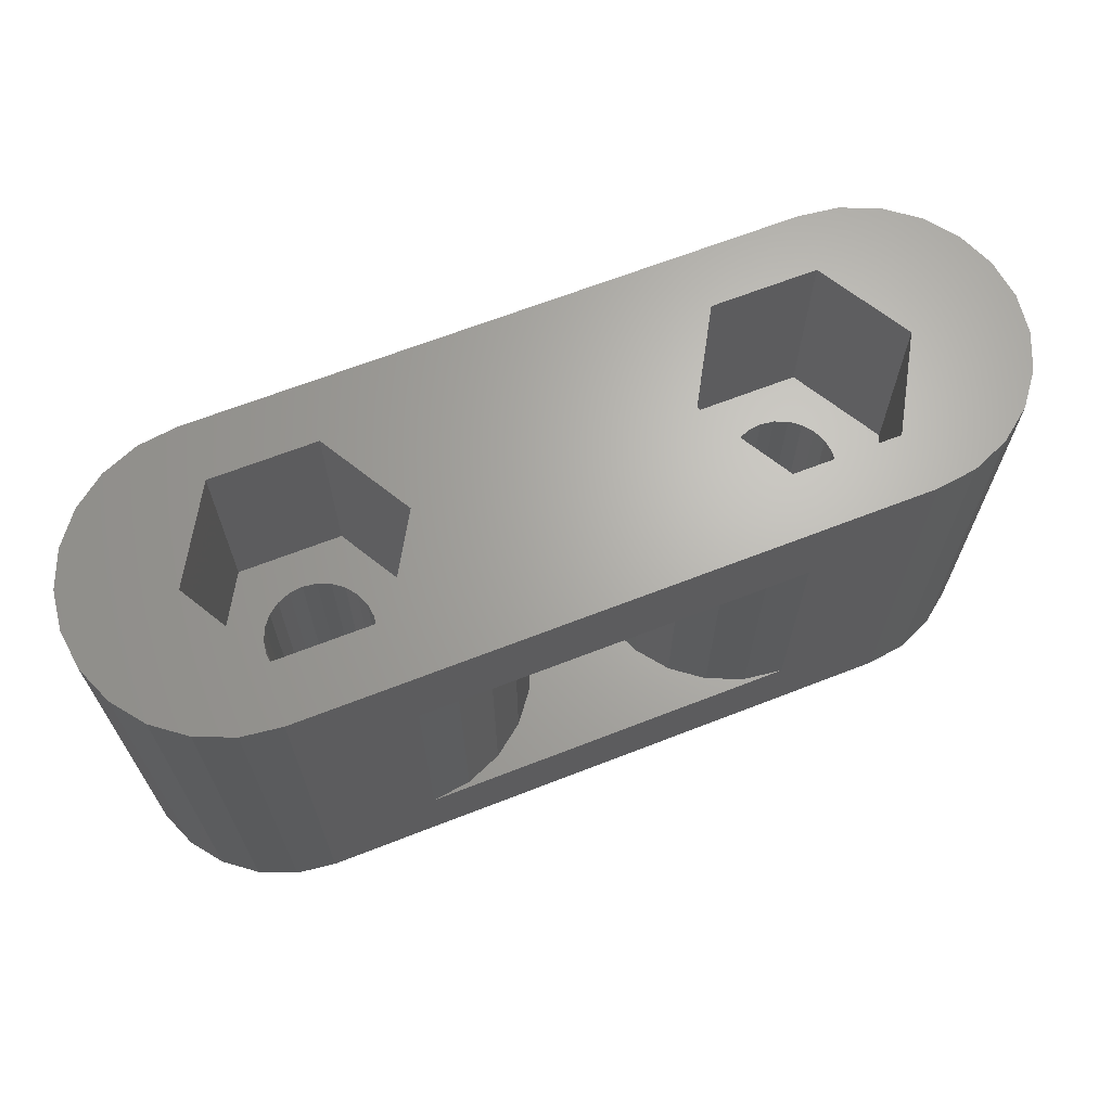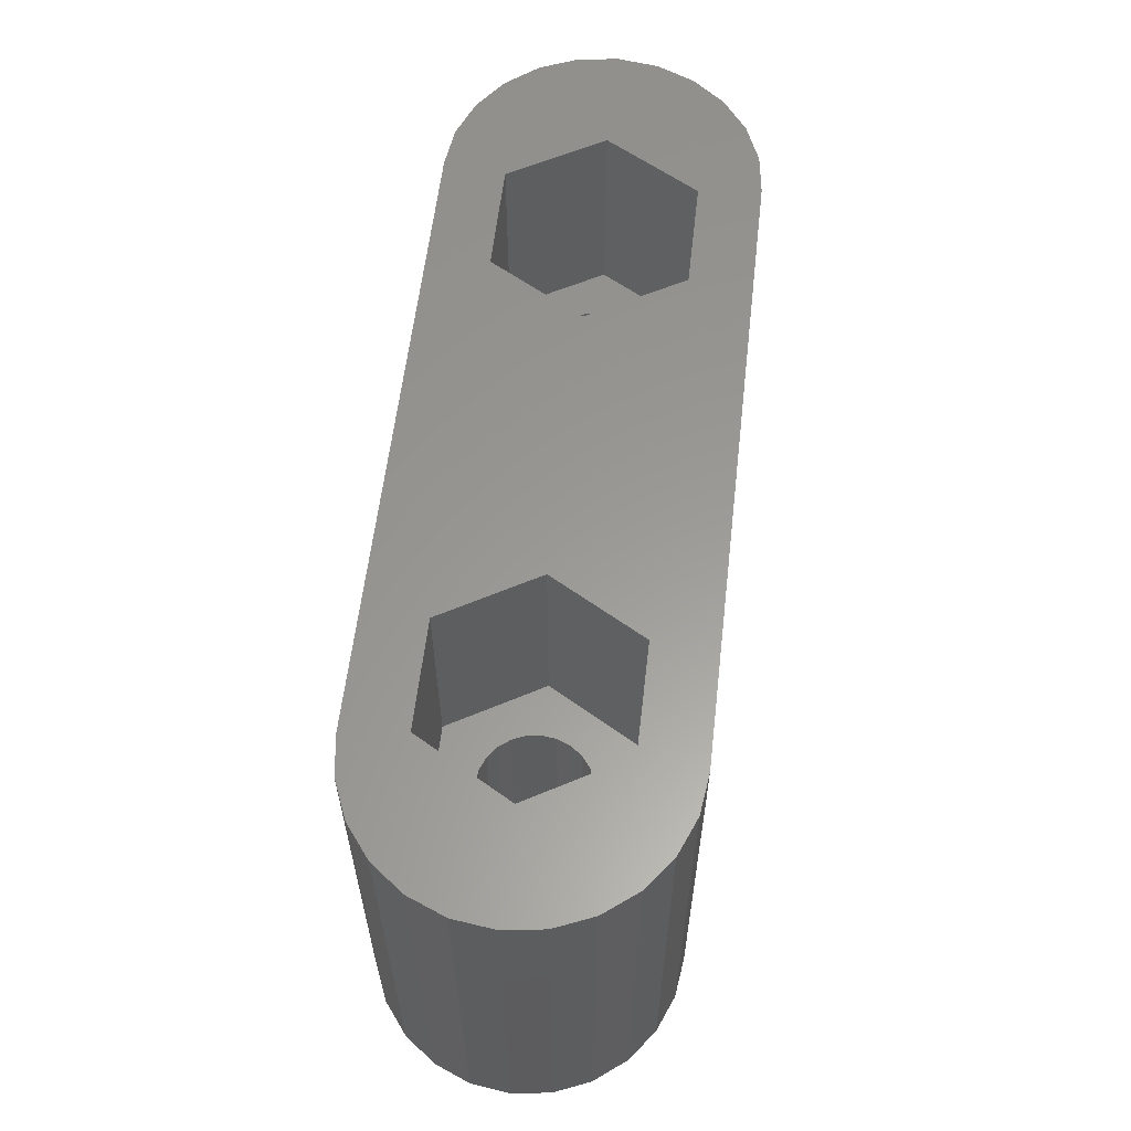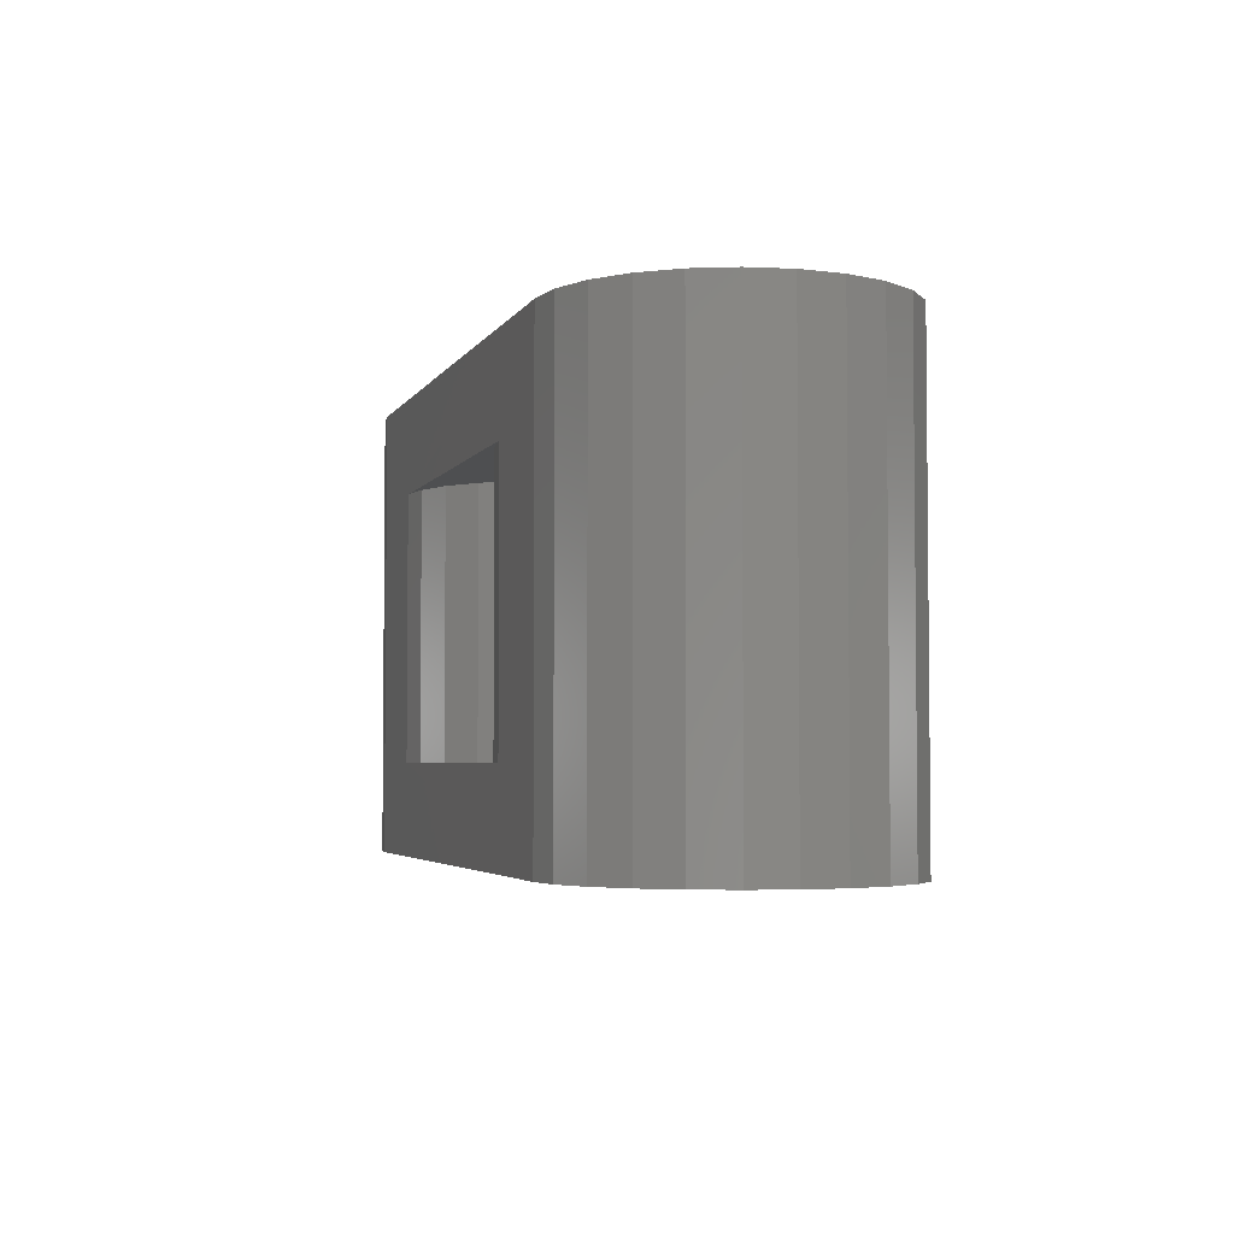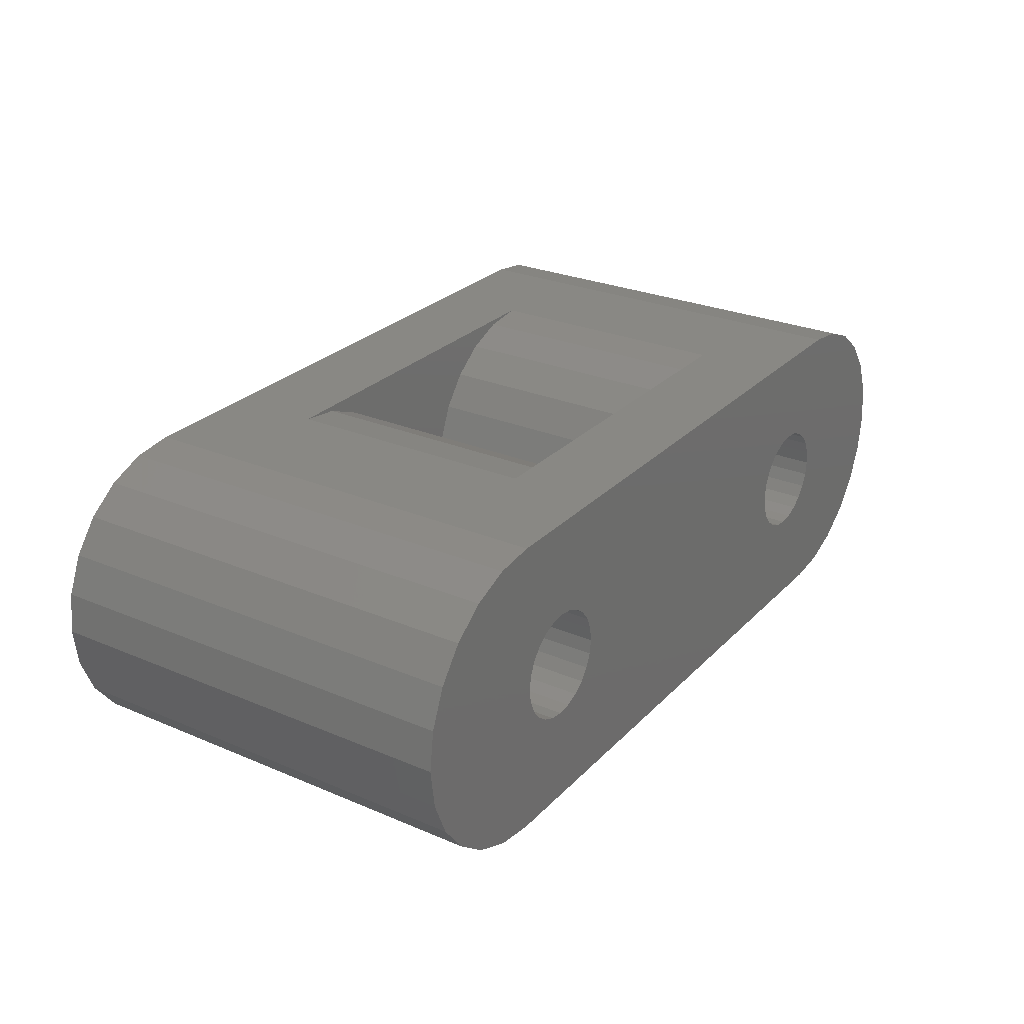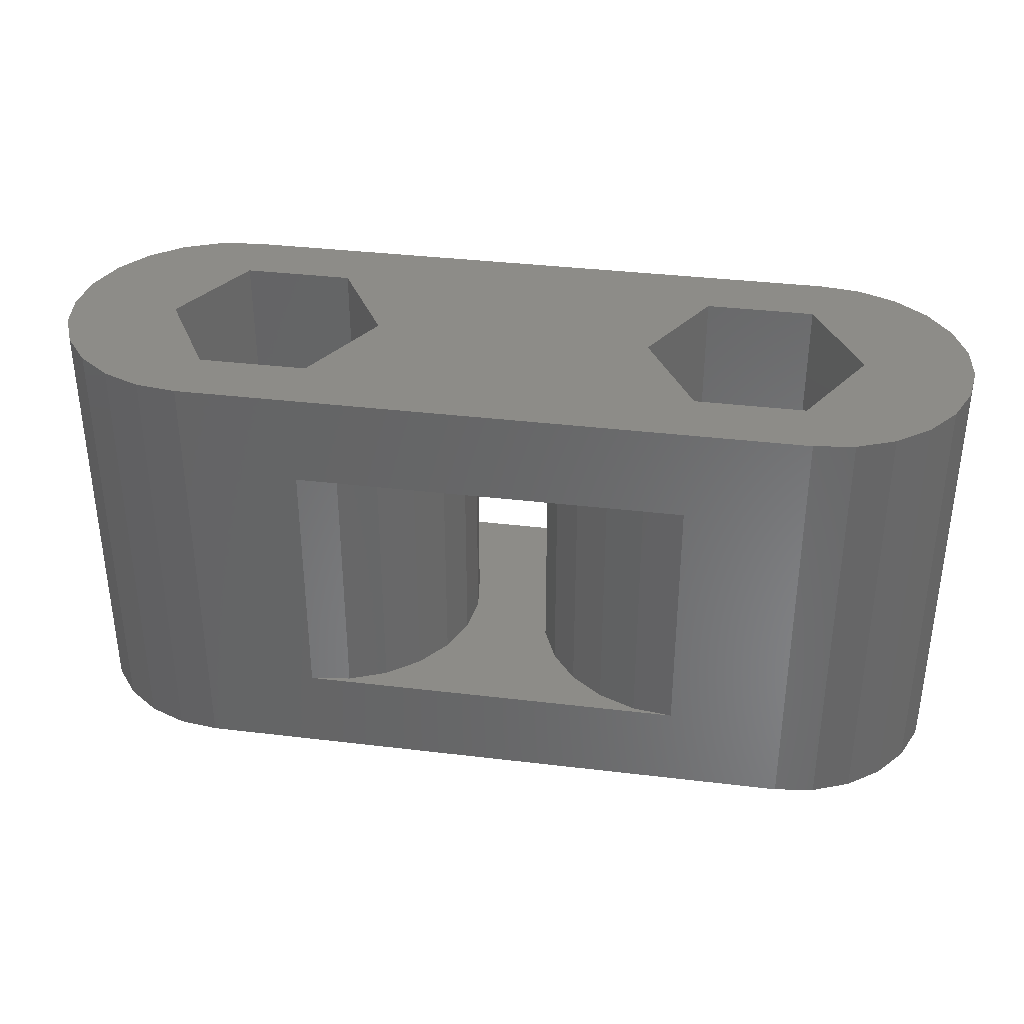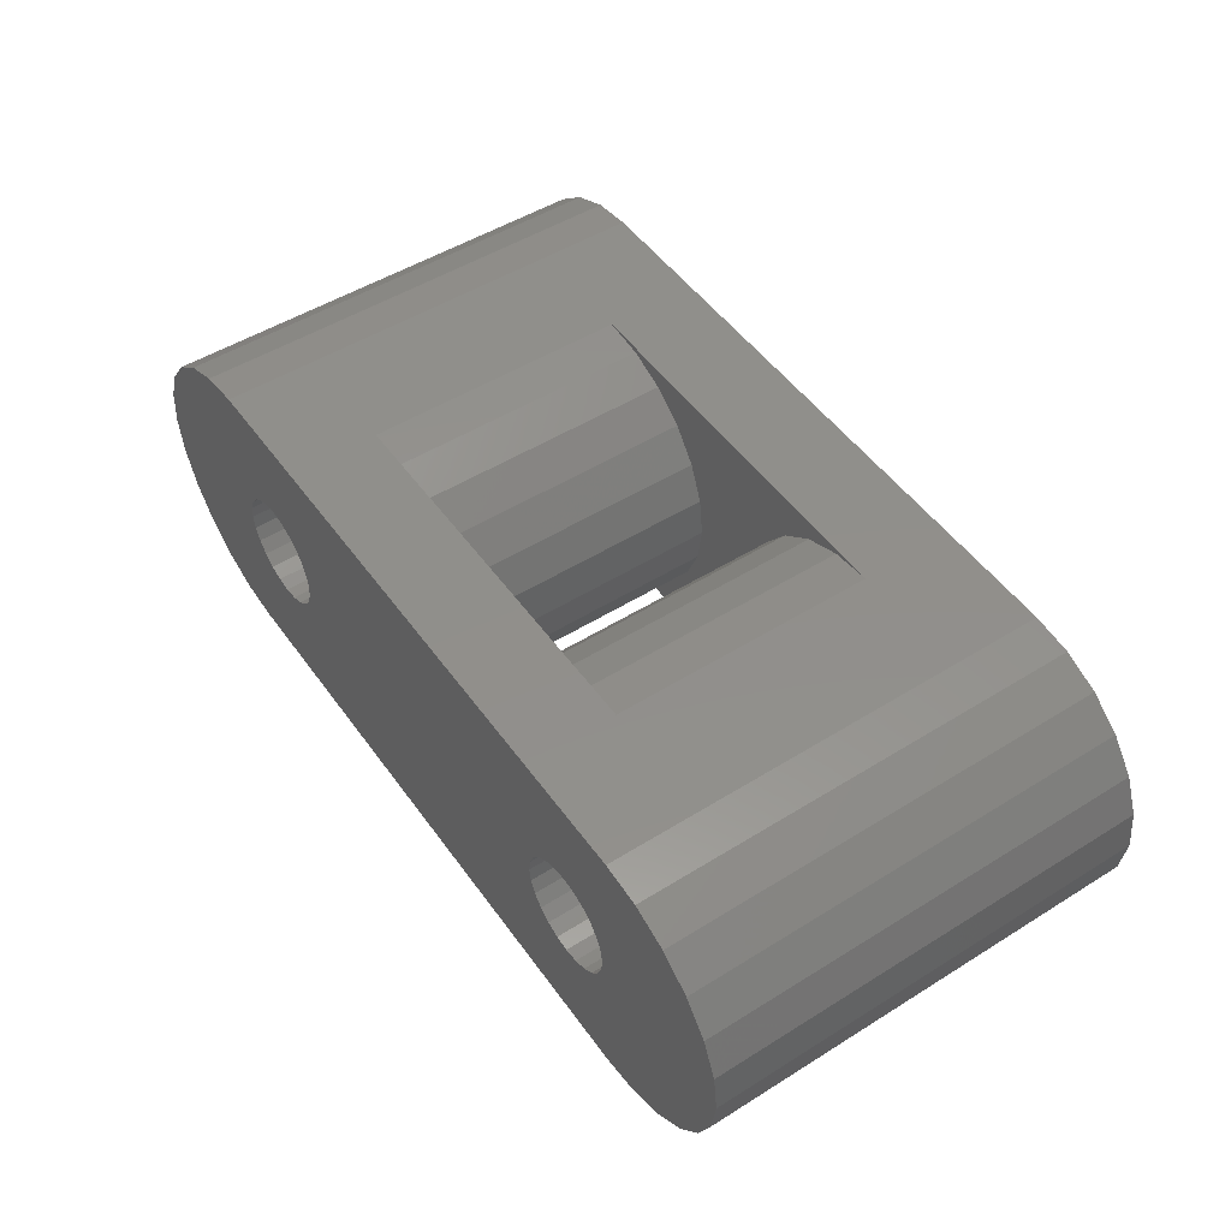
<metadata>
{"format":"stl","ext":"stl","renderer":"f3d","projection":"perspective","resolution":1024,"background":"white","views":[{"elev":66.3,"azim":-21.4,"up":"+Z"},{"elev":59.6,"azim":96.6,"up":"+Z"},{"elev":-3.7,"azim":73.9,"up":"+Z"},{"elev":26.8,"azim":123.5,"up":"+Y"},{"elev":35.8,"azim":-171.0,"up":"+Z"},{"elev":50.3,"azim":-124.4,"up":"+Y"}]}
</metadata>
<code>
# stl→obj: 224 verts, 456 faces
v -251.5 127.2 17.4
v -250.7 128.2 3.12
v -251.5 127.2 3.12
v -250.7 128.2 17.4
v -223.6 128.2 3.12
v -222.8 127.2 17.4
v -222.8 127.2 3.12
v -223.6 128.2 17.4
v -252 126 17.4
v -252 126 3.12
v -235.9 124.7 14.4
v -235.7 126 6
v -235.9 124.7 6
v -235.7 126 14.4
v -235.2 127.2 6
v -235.2 127.2 14.4
v -224.6 129 17.4
v -224.6 129 3.12
v -243.4 121.6 17.4
v -241.6 124.7 10.6
v -243.4 121.6 10.6
v -241.6 124.7 17.4
v -240.9 129 14.4
v -239.8 128.2 6
v -240.9 129 6
v -239.8 128.2 14.4
v -225.6 124.7 17.4
v -227.4 127.7 10.6
v -225.6 124.7 10.6
v -227.4 127.7 17.4
v -235.2 122.2 14.4
v -235.7 123.4 6
v -235.2 122.2 6
v -235.7 123.4 14.4
v -238.4 124.7 6
v -238.6 123.4 14.4
v -238.6 123.4 6
v -238.4 124.7 14.4
v -227.4 121.6 17.4
v -227.4 121.6 10.6
v -250.7 121.1 17.4
v -251.5 122.2 3.12
v -250.7 121.1 3.12
v -251.5 122.2 17.4
v -234.4 128.2 6
v -233.4 129 14.4
v -233.4 129 6
v -234.4 128.2 14.4
v -249.6 129 17.4
v -249.6 129 3.12
v -242.1 119.9 14.4
v -243.4 119.7 6
v -242.1 119.9 6
v -243.4 119.7 14.4
v -239.8 121.1 14.4
v -240.9 120.3 6
v -239.8 121.1 6
v -240.9 120.3 14.4
v -223.6 121.1 17.4
v -224.6 120.4 3.12
v -223.6 121.1 3.12
v -224.6 120.4 17.4
v -222.8 122.2 3.12
v -222.8 122.2 17.4
v -248.4 129.5 17.4
v -248.4 129.5 3.12
v -232.2 119.9 6
v -233.4 120.4 14.4
v -233.4 120.4 6
v -232.2 119.9 14.4
v -222.3 123.4 3.12
v -222.3 123.4 17.4
v -230.9 119.7 6
v -239.1 122.2 6
v -234.4 121.1 6
v -242.1 129.5 6
v -230.9 129.7 6
v -243.4 129.7 6
v -232.2 129.5 6
v -239.1 127.2 6
v -238.6 126 6
v -246.9 121.6 17.4
v -246.9 121.6 10.6
v -230.9 121.6 17.4
v -230.9 121.6 10.6
v -242.1 129.5 14.4
v -239.1 127.2 14.4
v -252 123.4 17.4
v -252.1 124.7 3.12
v -252 123.4 3.12
v -252.1 124.7 17.4
v -248.6 124.7 10.6
v -248.6 124.7 17.4
v -232.6 124.7 10.6
v -232.6 124.7 17.4
v -222.3 126 17.4
v -222.3 126 3.12
v -227.1 129.7 17.4
v -225.8 129.5 3.12
v -227.1 129.7 3.12
v -225.8 129.5 17.4
v -247.1 119.7 3.12
v -248.4 119.9 17.4
v -248.4 119.9 3.12
v -247.1 119.7 17.4
v -249.6 120.4 3.12
v -249.6 120.4 17.4
v -230.9 119.7 14.4
v -225.8 119.9 3.12
v -225.8 119.9 17.4
v -230.9 127.7 10.6
v -230.9 127.7 17.4
v -232.2 129.5 14.4
v -230.9 129.7 14.4
v -222.1 124.7 3.12
v -222.1 124.7 17.4
v -239.1 122.2 14.4
v -227.1 119.7 3.12
v -227.1 119.7 17.4
v -238.6 126 14.4
v -234.4 121.1 14.4
v -246.9 127.7 10.6
v -246.9 127.7 17.4
v -243.4 129.7 14.4
v -247.1 129.7 17.4
v -247.1 129.7 3.12
v -243.4 127.7 10.6
v -243.4 127.7 17.4
v -246.9 124.7 10.6
v -246.9 124.2 10.6
v -246.7 123.8 10.6
v -246.4 123.4 10.6
v -246 123.1 10.6
v -245.6 122.9 10.6
v -245.1 122.9 10.6
v -244.7 122.9 10.6
v -244.2 123.1 10.6
v -243.9 123.4 10.6
v -243.6 123.8 10.6
v -243.4 124.2 10.6
v -243.3 124.7 10.6
v -246.9 125.1 10.6
v -246.7 125.6 10.6
v -246.4 126 10.6
v -246 126.2 10.6
v -245.6 126.4 10.6
v -245.1 126.5 10.6
v -244.7 126.4 10.6
v -244.2 126.2 10.6
v -243.9 126 10.6
v -243.6 125.6 10.6
v -243.4 125.1 10.6
v -244.7 126.4 3.12
v -245.1 126.5 3.12
v -246 126.2 3.12
v -245.6 126.4 3.12
v -243.9 123.4 3.12
v -243.6 123.8 3.12
v -230.7 125.6 3.12
v -230.4 126 10.6
v -230.7 125.6 10.6
v -230.4 126 3.12
v -227.4 124.2 10.6
v -227.6 123.8 3.12
v -227.6 123.8 10.6
v -227.4 124.2 3.12
v -230.9 124.2 3.12
v -230.9 124.7 10.6
v -230.9 124.2 10.6
v -230.9 124.7 3.12
v -245.1 122.9 3.12
v -245.6 122.9 3.12
v -243.4 125.1 3.12
v -243.6 125.6 3.12
v -246.4 123.4 3.12
v -246.7 123.8 3.12
v -230.9 125.1 3.12
v -230.9 125.1 10.6
v -228.7 122.9 3.12
v -228.2 123.1 10.6
v -228.2 123.1 3.12
v -228.7 122.9 10.6
v -230.4 123.4 3.12
v -230.7 123.8 10.6
v -230.4 123.4 10.6
v -230.7 123.8 3.12
v -243.4 124.2 3.12
v -243.3 124.7 3.12
v -246.9 125.1 3.12
v -246.7 125.6 3.12
v -229.1 122.9 3.12
v -229.1 122.9 10.6
v -227.6 125.6 10.6
v -227.4 125.1 3.12
v -227.4 125.1 10.6
v -227.6 125.6 3.12
v -246.4 126 3.12
v -229.1 126.5 10.6
v -229.6 126.4 3.12
v -229.1 126.5 3.12
v -229.6 126.4 10.6
v -230 126.2 3.12
v -230 126.2 10.6
v -230 123.1 3.12
v -230 123.1 10.6
v -227.9 126 10.6
v -227.9 126 3.12
v -227.9 123.4 10.6
v -227.9 123.4 3.12
v -229.6 122.9 10.6
v -229.6 122.9 3.12
v -246 123.1 3.12
v -244.7 122.9 3.12
v -244.2 123.1 3.12
v -243.9 126 3.12
v -244.2 126.2 3.12
v -246.9 124.2 3.12
v -246.9 124.7 3.12
v -227.3 124.7 3.12
v -227.3 124.7 10.6
v -228.2 126.2 10.6
v -228.2 126.2 3.12
v -228.7 126.4 3.12
v -228.7 126.4 10.6
f 1 2 3
f 2 1 4
f 5 6 7
f 6 5 8
f 9 3 10
f 3 9 1
f 11 12 13
f 12 11 14
f 14 15 12
f 15 14 16
f 17 5 18
f 5 17 8
f 19 20 21
f 20 19 22
f 23 24 25
f 24 23 26
f 27 28 29
f 28 27 30
f 31 32 33
f 32 31 34
f 35 36 37
f 36 35 38
f 39 29 40
f 29 39 27
f 41 42 43
f 42 41 44
f 45 46 47
f 46 45 48
f 2 49 50
f 49 2 4
f 51 52 53
f 52 51 54
f 55 56 57
f 56 55 58
f 59 60 61
f 60 59 62
f 63 59 61
f 59 63 64
f 50 65 66
f 65 50 49
f 67 68 69
f 68 67 70
f 71 64 63
f 64 71 72
f 73 53 52
f 53 73 56
f 56 73 67
f 56 67 57
f 57 67 74
f 74 67 69
f 74 69 37
f 37 69 75
f 37 75 35
f 35 75 33
f 35 33 32
f 35 32 13
f 76 77 78
f 77 76 25
f 77 25 79
f 79 25 24
f 79 24 80
f 79 80 47
f 47 80 81
f 47 81 45
f 45 81 35
f 45 35 15
f 15 35 12
f 12 35 13
f 82 21 83
f 21 82 19
f 84 40 85
f 40 84 39
f 86 25 76
f 25 86 23
f 24 87 80
f 87 24 26
f 88 89 90
f 89 88 91
f 58 53 56
f 53 58 51
f 92 82 83
f 82 92 93
f 94 84 85
f 84 94 95
f 7 96 97
f 96 7 6
f 98 99 100
f 99 98 101
f 102 103 104
f 103 102 105
f 106 41 43
f 41 106 107
f 73 70 67
f 70 73 108
f 62 109 60
f 109 62 110
f 44 90 42
f 90 44 88
f 111 95 94
f 95 111 112
f 47 113 79
f 113 47 46
f 79 114 77
f 114 79 113
f 115 72 71
f 72 115 116
f 74 55 57
f 55 74 117
f 110 118 109
f 118 110 119
f 91 10 89
f 10 91 9
f 81 38 35
f 38 81 120
f 121 33 75
f 33 121 31
f 122 93 92
f 93 122 123
f 101 18 99
f 18 101 17
f 34 13 32
f 13 34 11
f 124 76 78
f 76 124 86
f 16 45 15
f 45 16 48
f 97 116 115
f 116 97 96
f 28 112 111
f 112 28 30
f 66 125 126
f 125 66 65
f 104 107 106
f 107 104 103
f 37 117 74
f 117 37 36
f 127 123 122
f 123 127 128
f 69 121 75
f 121 69 68
f 80 120 81
f 120 80 87
f 22 127 20
f 127 22 128
f 83 129 92
f 129 83 130
f 130 83 131
f 131 83 132
f 132 83 133
f 133 83 21
f 133 21 134
f 134 21 135
f 135 21 136
f 136 21 137
f 137 21 138
f 138 21 139
f 139 21 140
f 140 21 141
f 141 21 20
f 129 122 92
f 122 129 142
f 122 142 143
f 122 143 144
f 122 144 145
f 122 145 127
f 127 145 146
f 127 146 147
f 127 147 148
f 127 148 149
f 127 149 150
f 127 150 151
f 127 151 152
f 127 152 141
f 127 141 20
f 114 86 124
f 86 114 23
f 23 114 113
f 23 113 26
f 26 113 87
f 87 113 46
f 87 46 120
f 120 46 48
f 120 48 38
f 38 48 16
f 38 16 14
f 38 14 11
f 51 108 54
f 108 51 58
f 108 58 70
f 70 58 55
f 70 55 117
f 70 117 68
f 68 117 36
f 68 36 121
f 121 36 38
f 121 38 31
f 31 38 34
f 34 38 11
f 153 147 154
f 147 153 148
f 146 155 156
f 155 146 145
f 139 157 138
f 157 139 158
f 159 160 161
f 160 159 162
f 163 164 165
f 164 163 166
f 167 168 169
f 168 167 170
f 134 171 172
f 171 134 135
f 147 156 154
f 156 147 146
f 151 173 152
f 173 151 174
f 175 131 132
f 131 175 176
f 177 161 178
f 161 177 159
f 179 180 181
f 180 179 182
f 183 184 185
f 184 183 186
f 170 178 168
f 178 170 177
f 141 187 140
f 187 141 188
f 189 143 142
f 143 189 190
f 191 182 179
f 182 191 192
f 152 188 141
f 188 152 173
f 193 194 195
f 194 193 196
f 145 197 155
f 197 145 144
f 198 199 200
f 199 198 201
f 201 202 199
f 202 201 203
f 185 204 183
f 204 185 205
f 119 73 118
f 73 119 108
f 108 119 54
f 102 52 105
f 52 102 118
f 52 118 73
f 105 52 54
f 105 54 119
f 206 196 193
f 196 206 207
f 181 208 209
f 208 181 180
f 210 191 211
f 191 210 192
f 132 212 175
f 212 132 133
f 171 136 213
f 136 171 135
f 213 137 214
f 137 213 136
f 215 149 216
f 149 215 150
f 176 130 131
f 130 176 217
f 218 142 129
f 142 218 189
f 217 129 130
f 129 217 218
f 190 144 143
f 144 190 197
f 195 219 220
f 219 195 194
f 133 172 212
f 172 133 134
f 140 158 139
f 158 140 187
f 186 169 184
f 169 186 167
f 214 138 157
f 138 214 137
f 220 166 163
f 166 220 219
f 207 221 222
f 221 207 206
f 150 174 151
f 174 150 215
f 216 148 153
f 148 216 149
f 126 189 218
f 189 126 190
f 190 126 197
f 197 126 155
f 155 126 156
f 156 126 100
f 156 100 154
f 154 100 153
f 153 100 216
f 216 100 215
f 215 100 174
f 174 100 173
f 173 100 188
f 188 100 162
f 188 162 159
f 188 159 177
f 188 177 170
f 162 100 202
f 202 100 199
f 199 100 200
f 200 100 223
f 223 100 222
f 222 100 207
f 207 100 196
f 196 100 194
f 194 100 219
f 219 100 118
f 118 100 109
f 109 100 99
f 109 99 60
f 60 99 18
f 60 18 61
f 61 18 5
f 61 5 63
f 63 5 7
f 63 7 71
f 71 7 97
f 71 97 115
f 10 90 89
f 90 10 3
f 90 3 42
f 42 3 43
f 43 3 2
f 43 2 106
f 106 2 50
f 106 50 104
f 104 50 66
f 104 66 102
f 102 66 126
f 102 126 218
f 102 218 217
f 102 217 176
f 102 176 175
f 102 175 212
f 102 212 172
f 102 172 118
f 118 172 171
f 118 171 213
f 118 213 214
f 118 214 157
f 118 157 158
f 118 158 187
f 118 187 188
f 118 188 183
f 183 188 186
f 186 188 167
f 167 188 170
f 118 183 204
f 118 204 211
f 118 211 191
f 118 191 179
f 118 179 181
f 118 181 209
f 118 209 164
f 118 164 166
f 118 166 219
f 165 209 208
f 209 165 164
f 222 224 223
f 224 222 221
f 205 211 204
f 211 205 210
f 223 198 200
f 198 223 224
f 126 78 100
f 78 126 125
f 100 78 77
f 78 125 124
f 124 125 98
f 77 98 100
f 98 77 114
f 98 114 124
f 88 9 91
f 9 88 44
f 9 44 1
f 1 44 41
f 1 41 4
f 4 41 107
f 4 107 49
f 49 107 103
f 49 103 93
f 93 103 82
f 82 103 105
f 82 105 119
f 82 119 19
f 19 119 22
f 22 119 84
f 22 84 95
f 84 119 39
f 39 119 27
f 27 119 110
f 27 110 62
f 93 65 49
f 65 93 123
f 65 123 125
f 125 123 98
f 98 123 128
f 98 128 22
f 98 22 112
f 112 22 95
f 98 112 30
f 98 30 27
f 98 27 101
f 101 27 17
f 17 27 62
f 17 62 59
f 17 59 8
f 8 59 64
f 8 64 6
f 6 64 72
f 6 72 96
f 96 72 116
f 203 162 202
f 162 203 160
f 85 168 94
f 168 85 169
f 169 85 184
f 184 85 185
f 185 85 205
f 205 85 40
f 205 40 210
f 210 40 192
f 192 40 182
f 182 40 180
f 180 40 208
f 208 40 165
f 165 40 163
f 163 40 220
f 220 40 29
f 168 111 94
f 111 168 178
f 111 178 161
f 111 161 160
f 111 160 203
f 111 203 28
f 28 203 201
f 28 201 198
f 28 198 224
f 28 224 221
f 28 221 206
f 28 206 193
f 28 193 195
f 28 195 220
f 28 220 29

</code>
